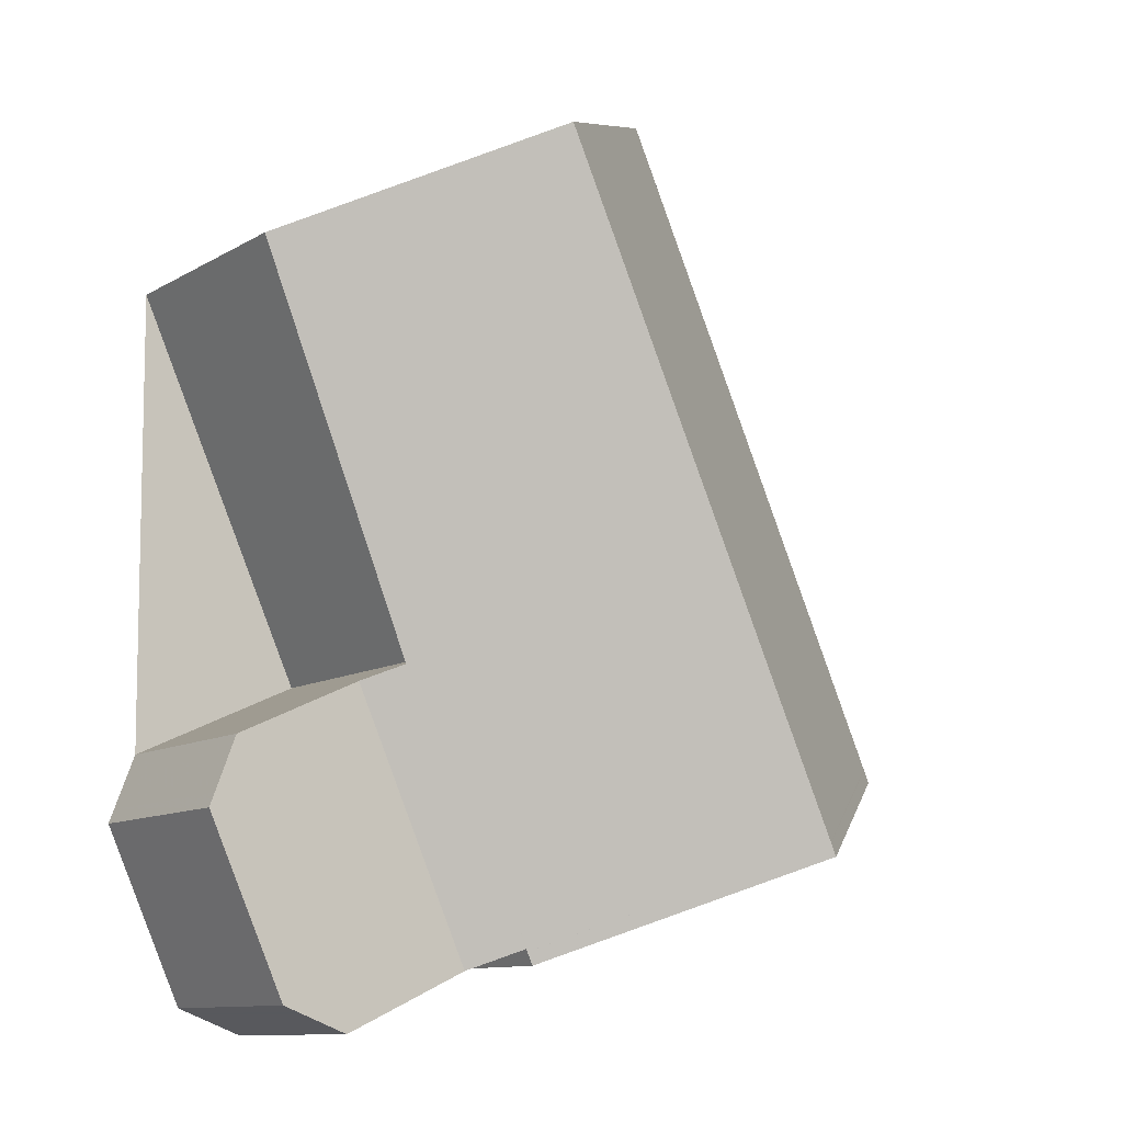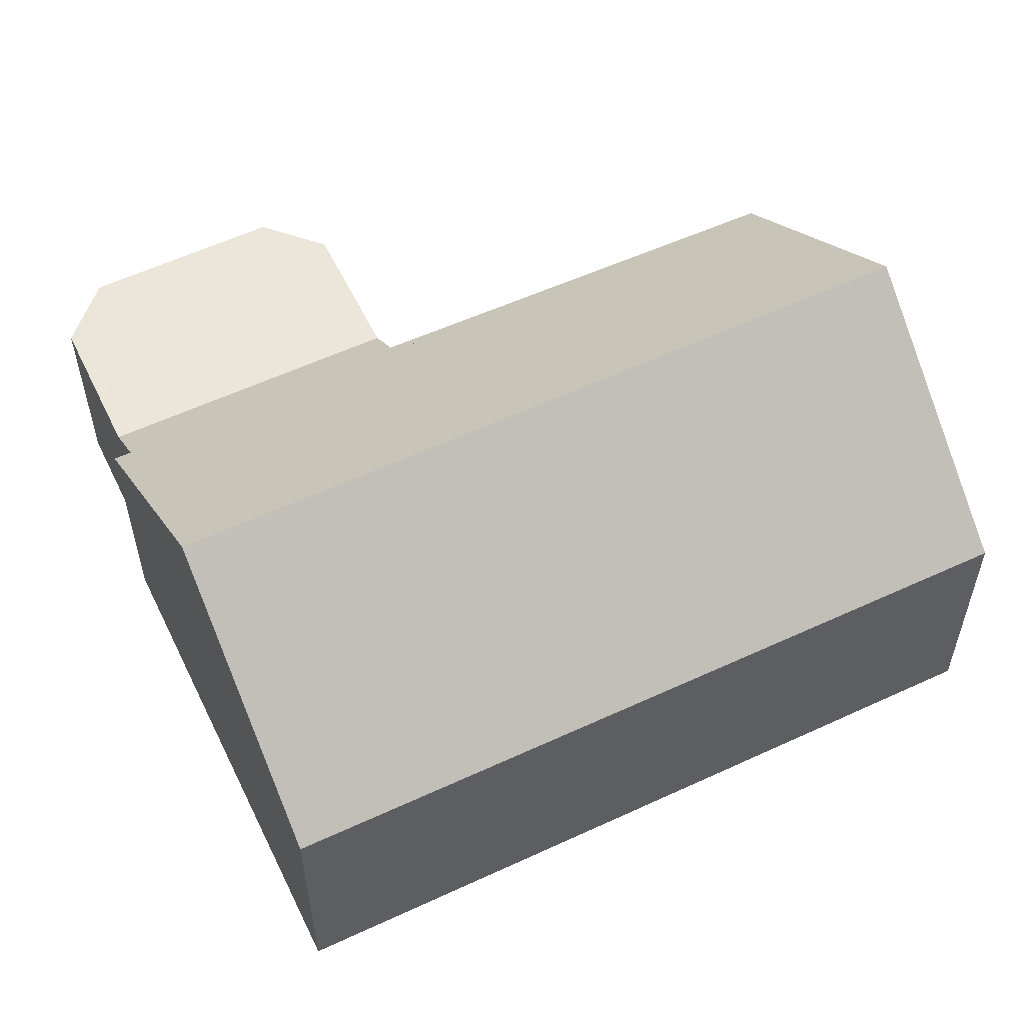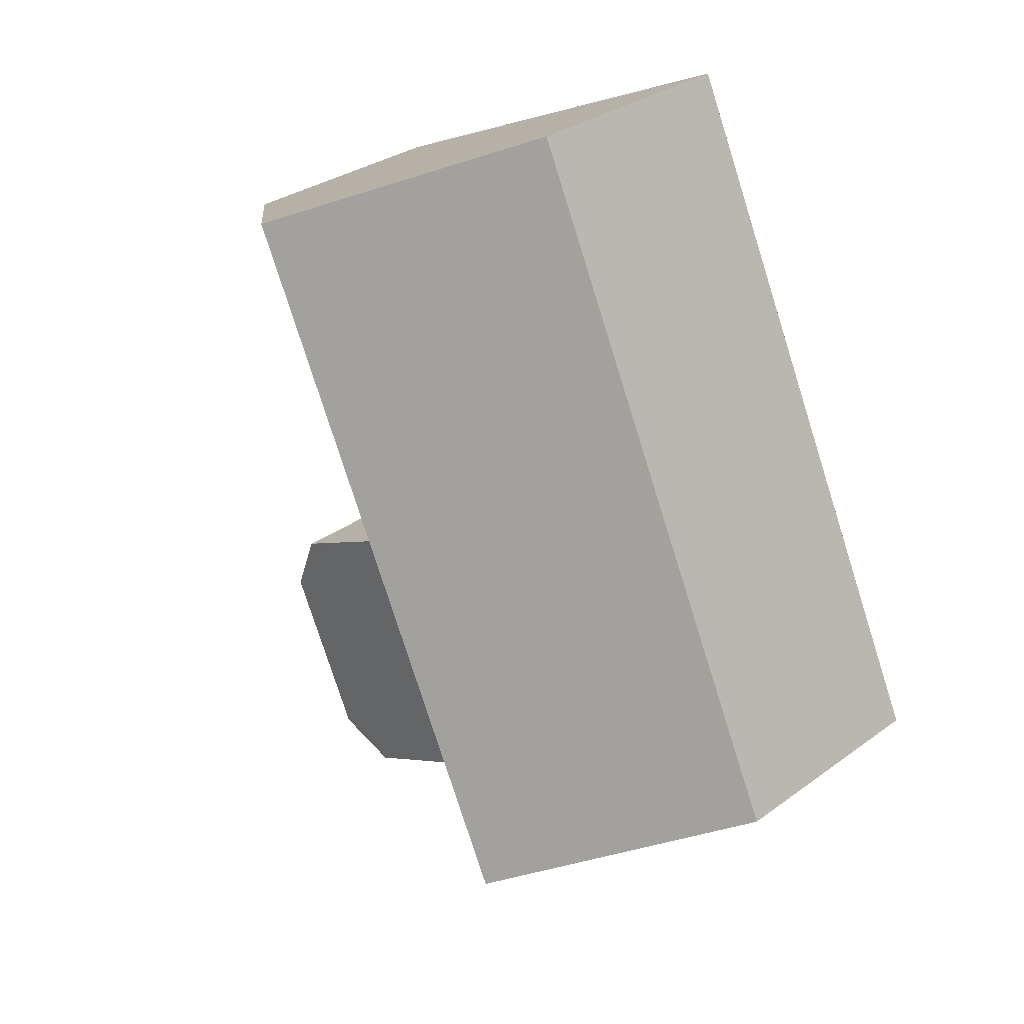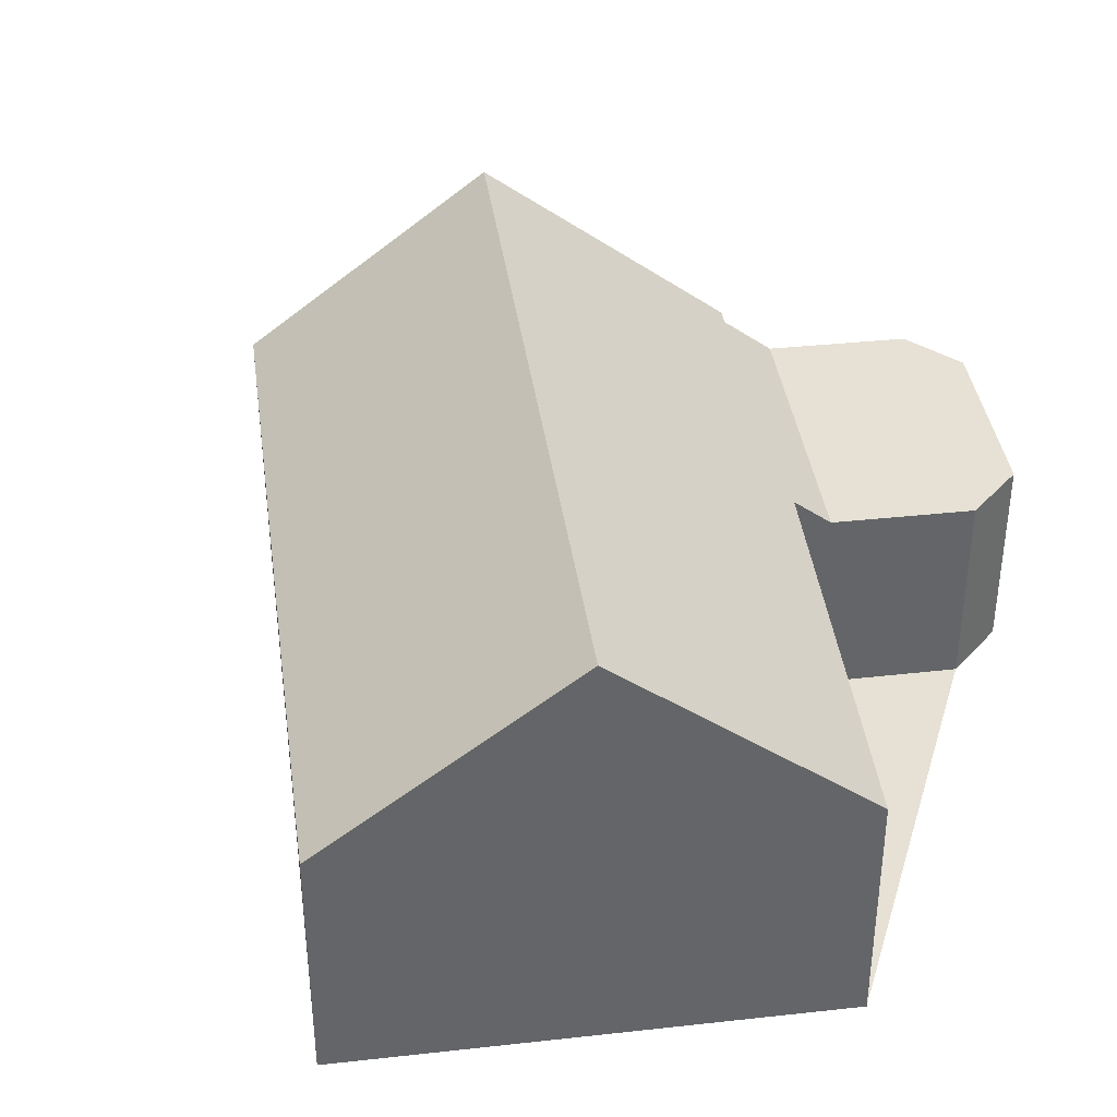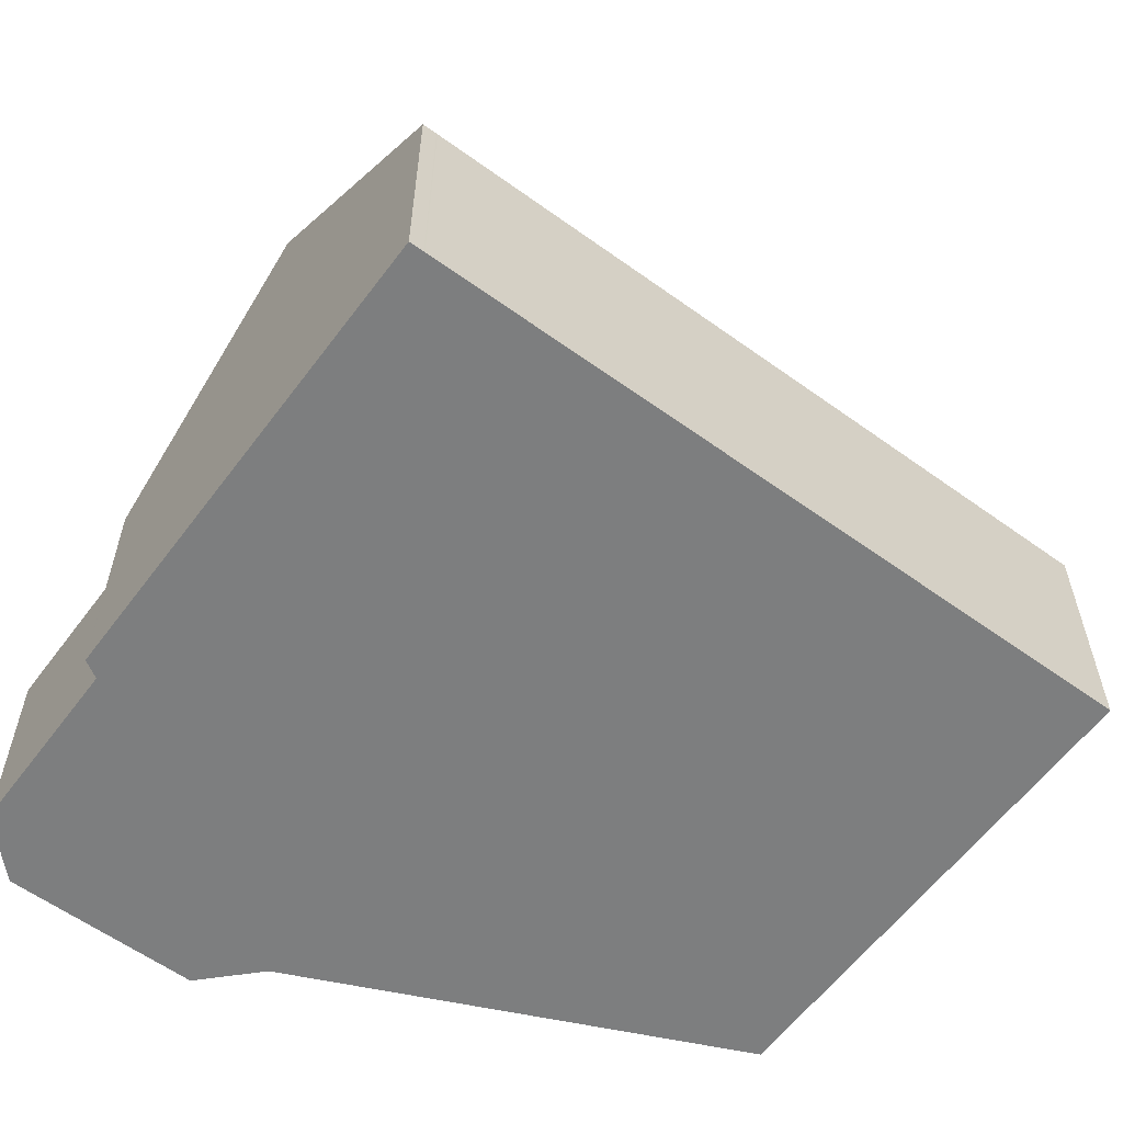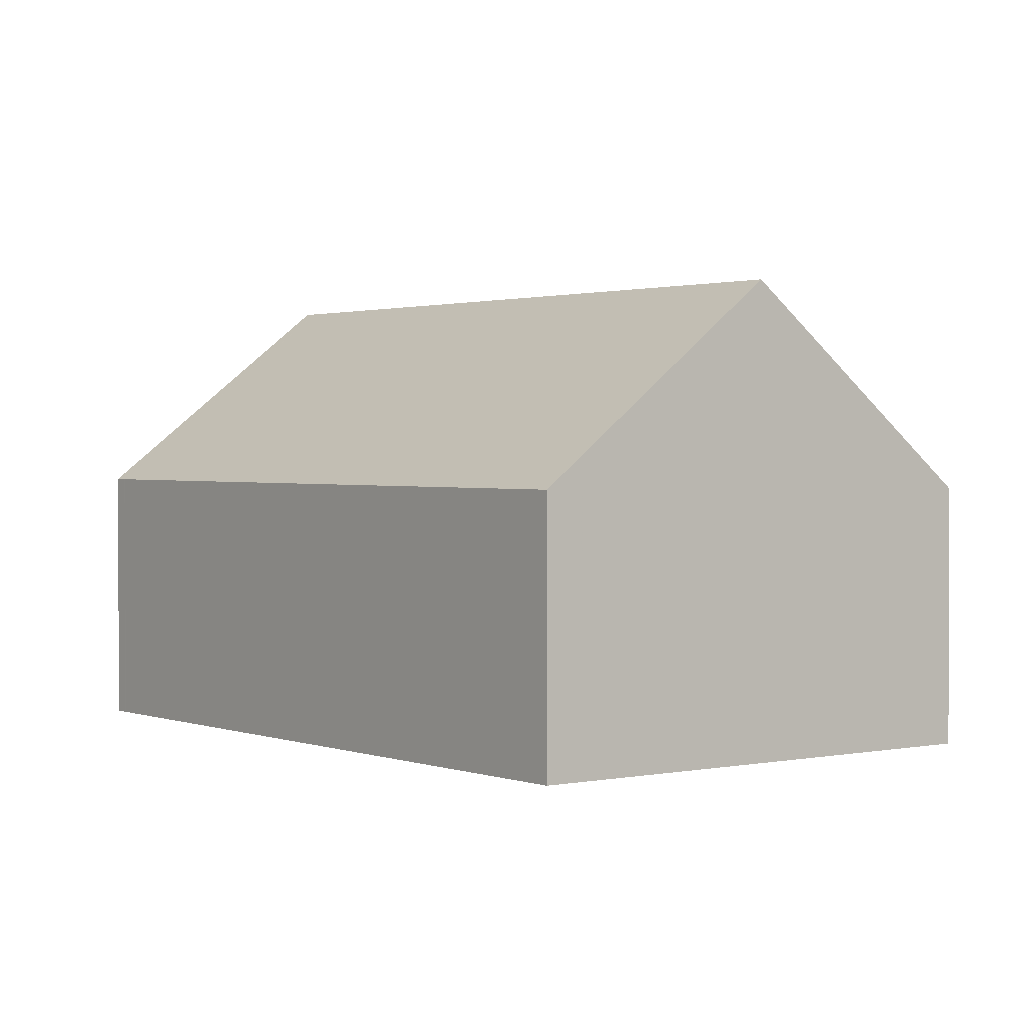
<metadata>
{"format":"obj","ext":"obj","renderer":"f3d","projection":"perspective","resolution":1024,"background":"white","views":[{"elev":-11.2,"azim":-36.3,"up":"+Y"},{"elev":57.8,"azim":89.0,"up":"+Z"},{"elev":30.9,"azim":43.9,"up":"+Y"},{"elev":39.0,"azim":-163.2,"up":"+Z"},{"elev":-59.3,"azim":78.2,"up":"+Z"},{"elev":1.4,"azim":167.4,"up":"+Z"}]}
</metadata>
<code>
v -2463 -1539 3.852
v -2466 -1533 3.843
v -2461 -1544 3.854
v -2461 -1543 3.852
v -2459 -1530 3.899
v -2454 -1540 3.937
v -2466 -1541 3.23
v -2466 -1540 3.235
v -2464 -1545 3.233
v -2465 -1544 3.229
v -2457 -1542 6.844
v -2462 -1531 6.819
v -2462 -1544 3.246
v -2464 -1539 3.248
v -2457 -1542 6.843
v -2461 -1543 3.853
v -2462 -1531 6.819
v -2457 -1542 6.844
v -2464 -1539 3.248
v -2462 -1544 3.246
v -2457 -1542 6.843
v -2454 -1540 3.936
v -2464 -1544 3.23
v -2466 -1541 3.231
v -2462 -1531 6.82
v -2462 -1531 6.82
v -2466 -1533 3.843
v -2459 -1530 3.899
v -2459 -1537 6.833
v -2459 -1537 6.833
v -2466 -1540 3.235
v -2464 -1539 3.248
v -2464 -1539 3.248
v -2456 -1536 3.921
v -2463 -1539 3.858
v -2461 -1543 3.862
v -2461 -1544 3.862
v -2466 -1533 3.852
v -2466 -1533 3.852
v -2461 -1538 5.727
v -2459 -1542 5.731
v -2459 -1543 5.731
v -2463 -1532 5.721
v -2463 -1532 5.721
v -2454 -1540 3.939
v -2456 -1536 3.925
v -2454 -1540 3.939
v -2459 -1530 3.907
v -2459 -1530 3.907
v -2461 -1543 3.853
v -2461 -1543 3.862
v -2454 -1540 3.939
v -2454 -1540 3.936
v -2459 -1542 5.731
v -2457 -1542 6.843
v -2457 -1542 6.843
v -2466 -1541 3.232
v -2464 -1544 3.231
v -2463 -1539 3.709
v -2463 -1539 3.709
v -2461 -1543 3.714
v -2462 -1543 3.246
v -2461 -1543 3.713
v -2454 -1540 3.937
v -2454 -1540 3.934
v -2462 -1543 3.246
v -2461 -1543 3.861
v -2459 -1542 5.731
v -2457 -1541 6.842
v -2457 -1541 6.842
v -2464 -1544 3.231
v -2466 -1533 3.843
v -2463 -1539 3.852
v -2463 -1539 -4.441e-16
v -2466 -1533 4.441e-16
v -2466 -1533 3.852
v -2466 -1533 3.843
v -2466 -1533 0
v -2466 -1533 0
v -2461 -1543 3.853
v -2461 -1544 3.854
v -2461 -1544 0
v -2461 -1543 0
v -2461 -1543 3.714
v -2461 -1543 3.852
v -2461 -1543 4.441e-16
v -2461 -1543 0
v -2459 -1530 3.899
v -2459 -1530 3.899
v -2459 -1530 0
v -2459 -1530 0
v -2454 -1540 3.939
v -2454 -1540 3.937
v -2454 -1540 -4.441e-16
v -2454 -1540 0
v -2466 -1541 3.231
v -2466 -1541 3.23
v -2466 -1541 0
v -2466 -1541 4.441e-16
v -2464 -1539 3.248
v -2466 -1540 3.235
v -2466 -1540 0
v -2464 -1539 -4.441e-16
v -2464 -1544 3.231
v -2464 -1545 3.233
v -2464 -1545 4.441e-16
v -2464 -1544 0
v -2466 -1541 3.23
v -2465 -1544 3.229
v -2465 -1544 0
v -2466 -1541 0
v -2459 -1543 5.731
v -2457 -1542 6.844
v -2457 -1542 0
v -2459 -1543 0
v -2463 -1539 3.709
v -2464 -1539 3.248
v -2464 -1539 -4.441e-16
v -2463 -1539 -4.441e-16
v -2461 -1543 3.853
v -2461 -1543 3.853
v -2461 -1543 0
v -2461 -1543 4.441e-16
v -2459 -1530 3.907
v -2462 -1531 6.819
v -2462 -1531 0
v -2459 -1530 4.441e-16
v -2464 -1545 3.233
v -2462 -1544 3.246
v -2462 -1544 0
v -2464 -1545 4.441e-16
v -2454 -1540 3.937
v -2454 -1540 3.936
v -2454 -1540 0
v -2454 -1540 -4.441e-16
v -2465 -1544 3.229
v -2464 -1544 3.23
v -2464 -1544 0
v -2465 -1544 0
v -2466 -1541 3.232
v -2466 -1541 3.231
v -2466 -1541 4.441e-16
v -2466 -1541 0
v -2466 -1533 3.843
v -2466 -1533 3.843
v -2466 -1533 4.441e-16
v -2466 -1533 0
v -2456 -1536 3.921
v -2459 -1530 3.899
v -2459 -1530 0
v -2456 -1536 0
v -2466 -1540 3.235
v -2466 -1540 3.235
v -2466 -1540 0
v -2466 -1540 0
v -2454 -1540 3.934
v -2456 -1536 3.921
v -2456 -1536 0
v -2454 -1540 -4.441e-16
v -2461 -1544 3.854
v -2461 -1544 3.862
v -2461 -1544 -4.441e-16
v -2461 -1544 0
v -2463 -1532 5.721
v -2466 -1533 3.852
v -2466 -1533 0
v -2463 -1532 8.882e-16
v -2461 -1544 3.862
v -2459 -1543 5.731
v -2459 -1543 0
v -2461 -1544 -4.441e-16
v -2462 -1531 6.819
v -2463 -1532 5.721
v -2463 -1532 8.882e-16
v -2462 -1531 0
v -2457 -1542 6.844
v -2454 -1540 3.939
v -2454 -1540 0
v -2457 -1542 0
v -2459 -1530 3.899
v -2459 -1530 3.907
v -2459 -1530 4.441e-16
v -2459 -1530 0
v -2461 -1543 3.852
v -2461 -1543 3.853
v -2461 -1543 4.441e-16
v -2461 -1543 4.441e-16
v -2454 -1540 3.936
v -2454 -1540 3.936
v -2454 -1540 0
v -2454 -1540 0
v -2466 -1540 3.235
v -2466 -1541 3.232
v -2466 -1541 0
v -2466 -1540 0
v -2464 -1544 3.23
v -2464 -1544 3.231
v -2464 -1544 0
v -2464 -1544 0
v -2463 -1539 3.852
v -2463 -1539 3.709
v -2463 -1539 -4.441e-16
v -2463 -1539 -4.441e-16
v -2462 -1544 3.246
v -2461 -1543 3.714
v -2461 -1543 0
v -2462 -1544 0
v -2454 -1540 3.936
v -2454 -1540 3.934
v -2454 -1540 -4.441e-16
v -2454 -1540 0
v -2464 -1544 3.231
v -2464 -1544 3.231
v -2464 -1544 0
v -2464 -1544 0
v -2466 -1541 0
v -2466 -1540 0
v -2463 -1539 0
v -2466 -1533 0
v -2459 -1530 0
v -2454 -1540 0
v -2461 -1544 0
v -2461 -1543 0
v -2464 -1545 0
v -2465 -1544 0
f 58 23 24 57
f 51 36 16 50
f 37 3 16 36
f 53 22 45 52
f 45 22 6 47
f 23 10 7 24
f 39 27 2 38
f 49 5 28 48
f 31 8 19 32
f 60 33 14 59
f 48 28 34 46
f 54 41 36 51
f 42 37 36 41
f 44 39 38 43
f 40 35 39 44
f 56 15 41 54
f 41 15 11 42
f 43 12 25 44
f 44 25 29 40
f 52 45 21 55
f 47 18 21 45
f 48 26 17 49
f 46 30 26 48
f 63 61 13 62
f 65 53 52 64
f 68 54 51 67
f 70 56 54 68
f 64 52 55 69
f 66 20 9 71
f 59 1 27 39 35 60
f 67 51 50 4 61 63
f 62 33 60 63
f 64 46 34 65
f 67 35 40 68
f 68 40 29 70
f 69 30 46 64
f 71 58 57 31 32 66
f 63 60 35 67
f 73 74 75 72
f 77 78 79 76
f 81 82 83 80
f 85 86 87 84
f 89 90 91 88
f 93 94 95 92
f 97 98 99 96
f 101 102 103 100
f 105 106 107 104
f 109 110 111 108
f 113 114 115 112
f 117 118 119 116
f 121 122 123 120
f 125 126 127 124
f 129 130 131 128
f 133 134 135 132
f 137 138 139 136
f 141 142 143 140
f 145 146 147 144
f 149 150 151 148
f 153 154 155 152
f 157 158 159 156
f 161 162 163 160
f 165 166 167 164
f 169 170 171 168
f 173 174 175 172
f 177 178 179 176
f 181 182 183 180
f 185 186 187 184
f 189 190 191 188
f 193 194 195 192
f 197 198 199 196
f 201 202 203 200
f 205 206 207 204
f 209 210 211 208
f 213 214 215 212
f 217 218 219 220 221 222 223 224 225 216

</code>
